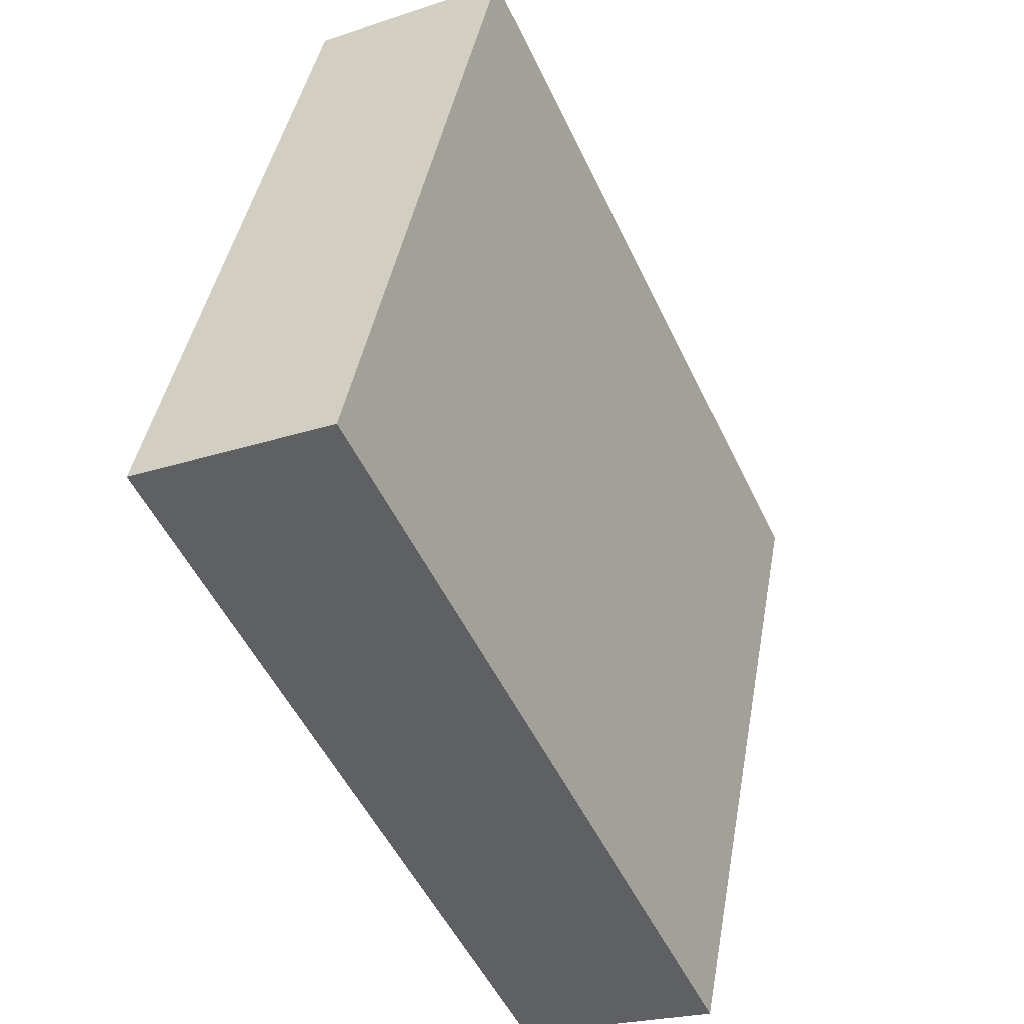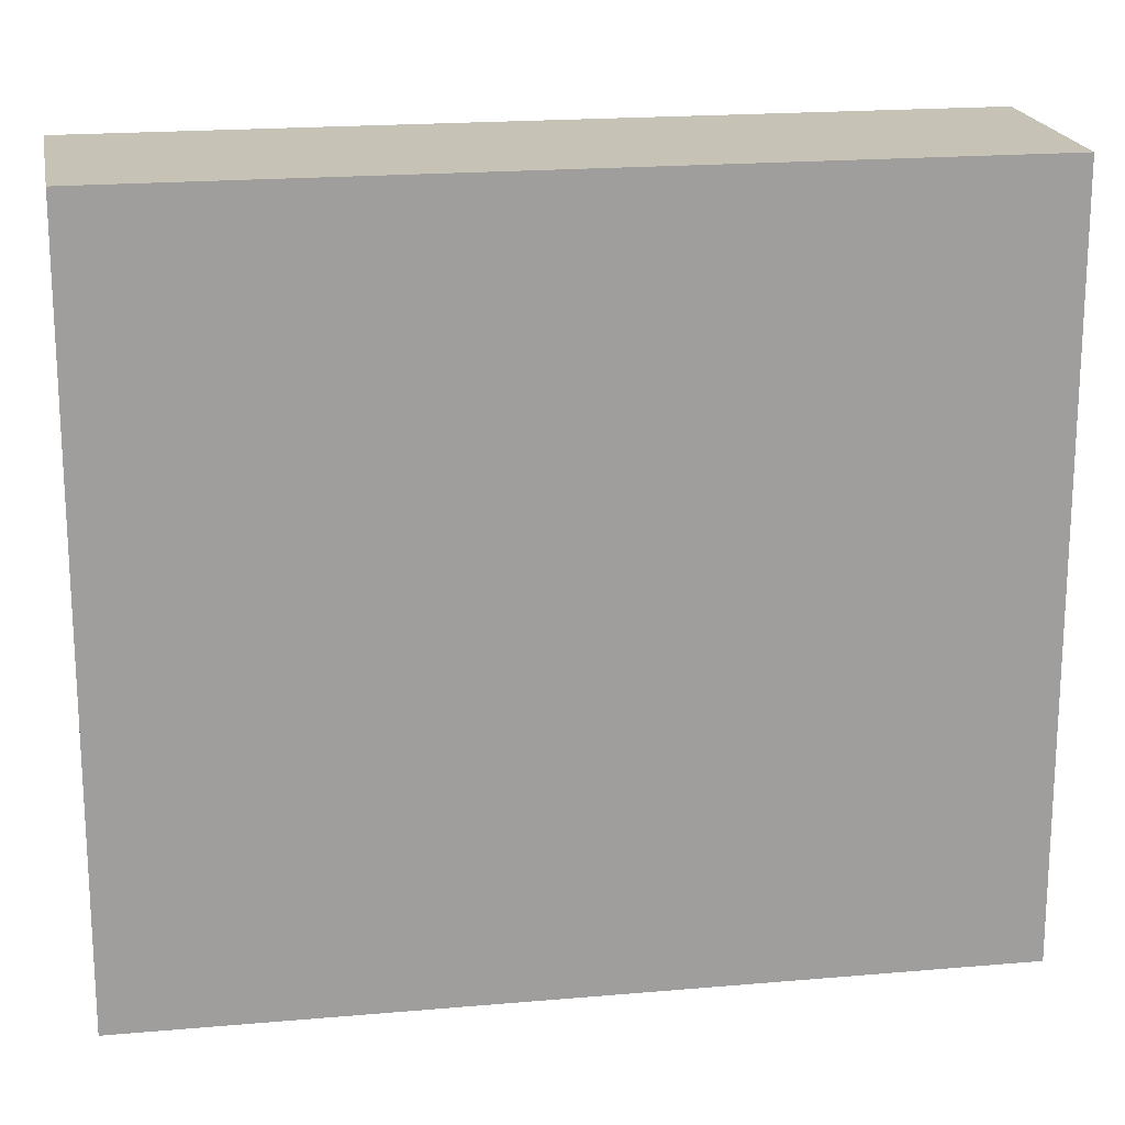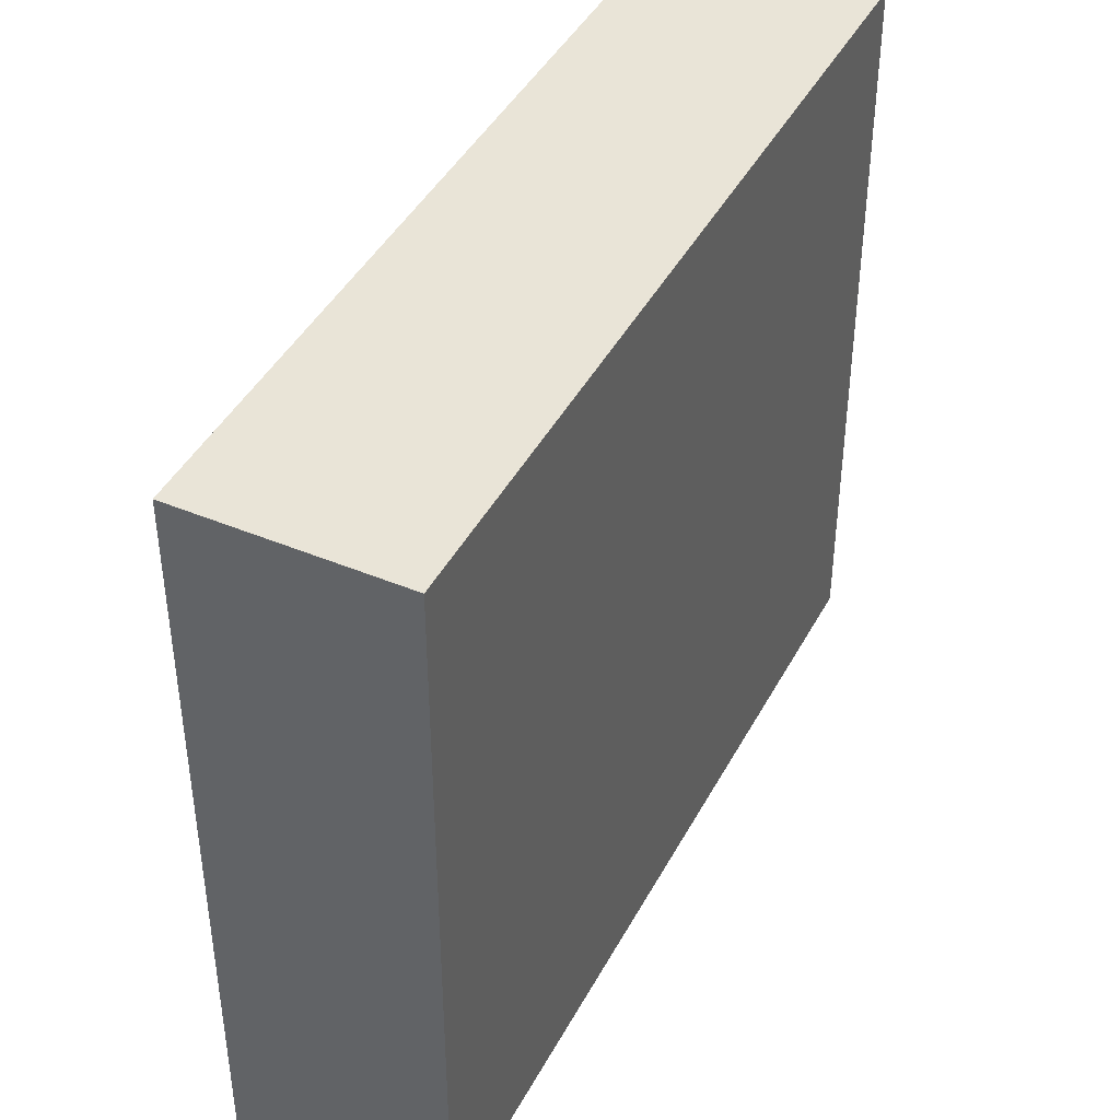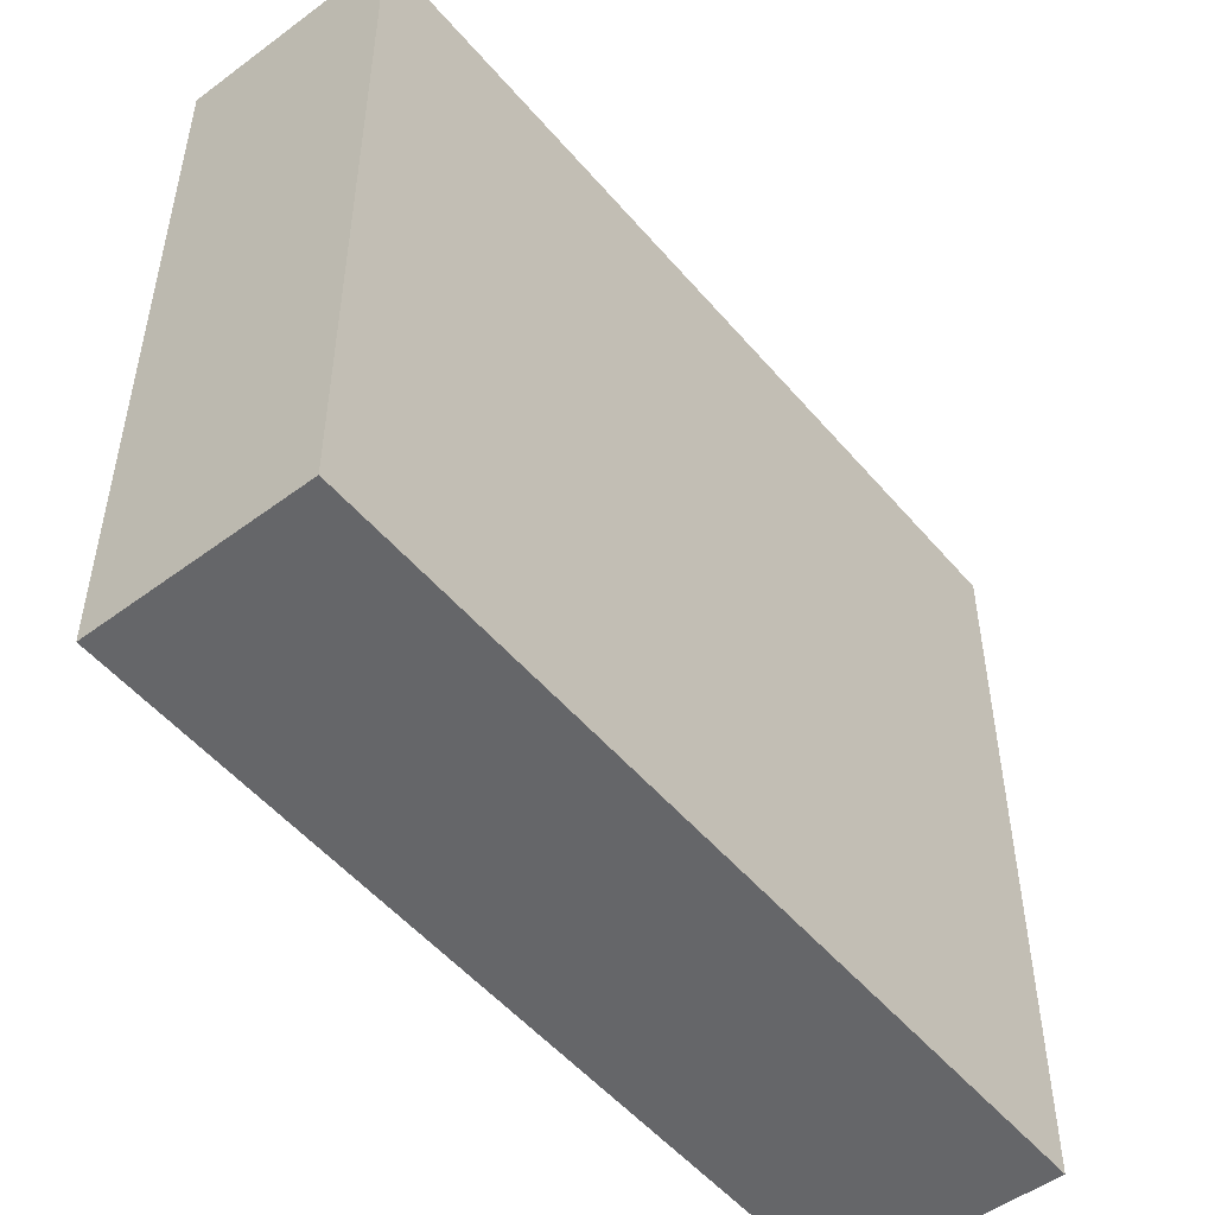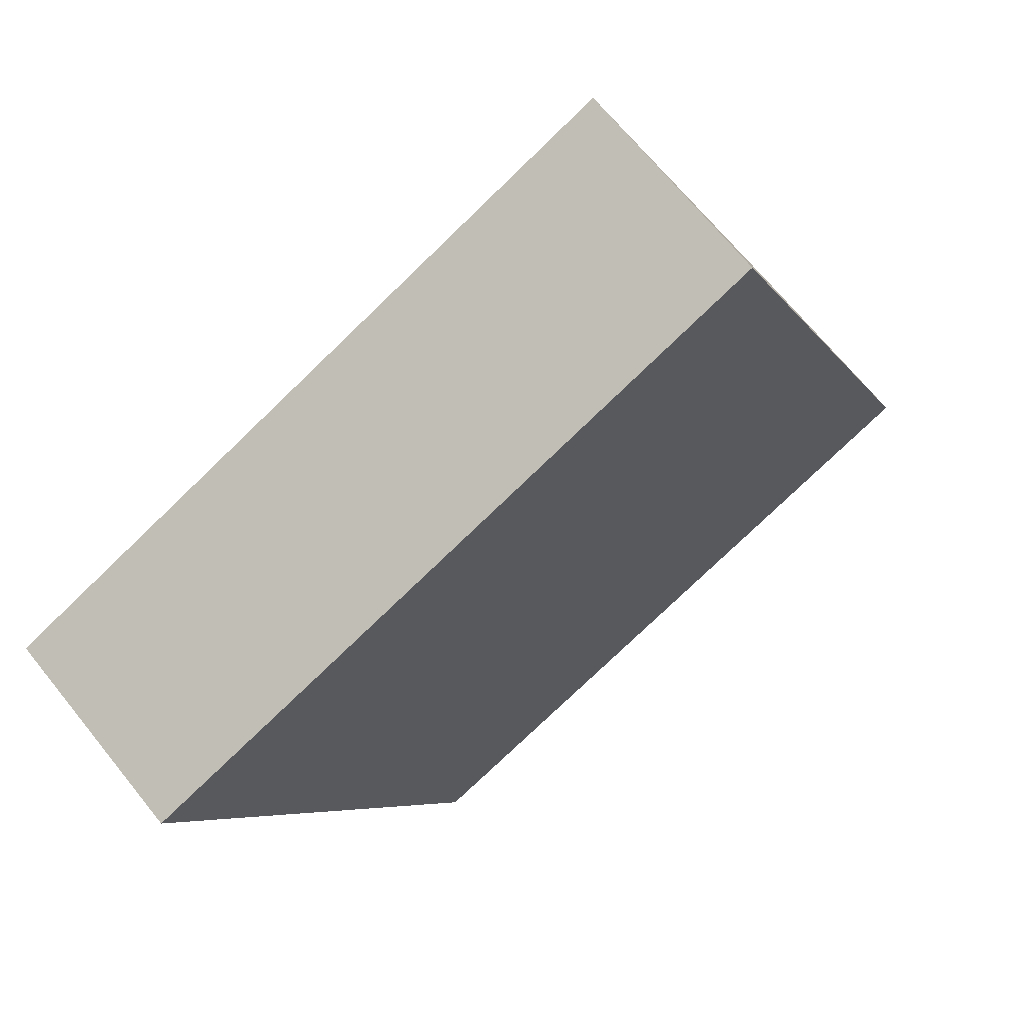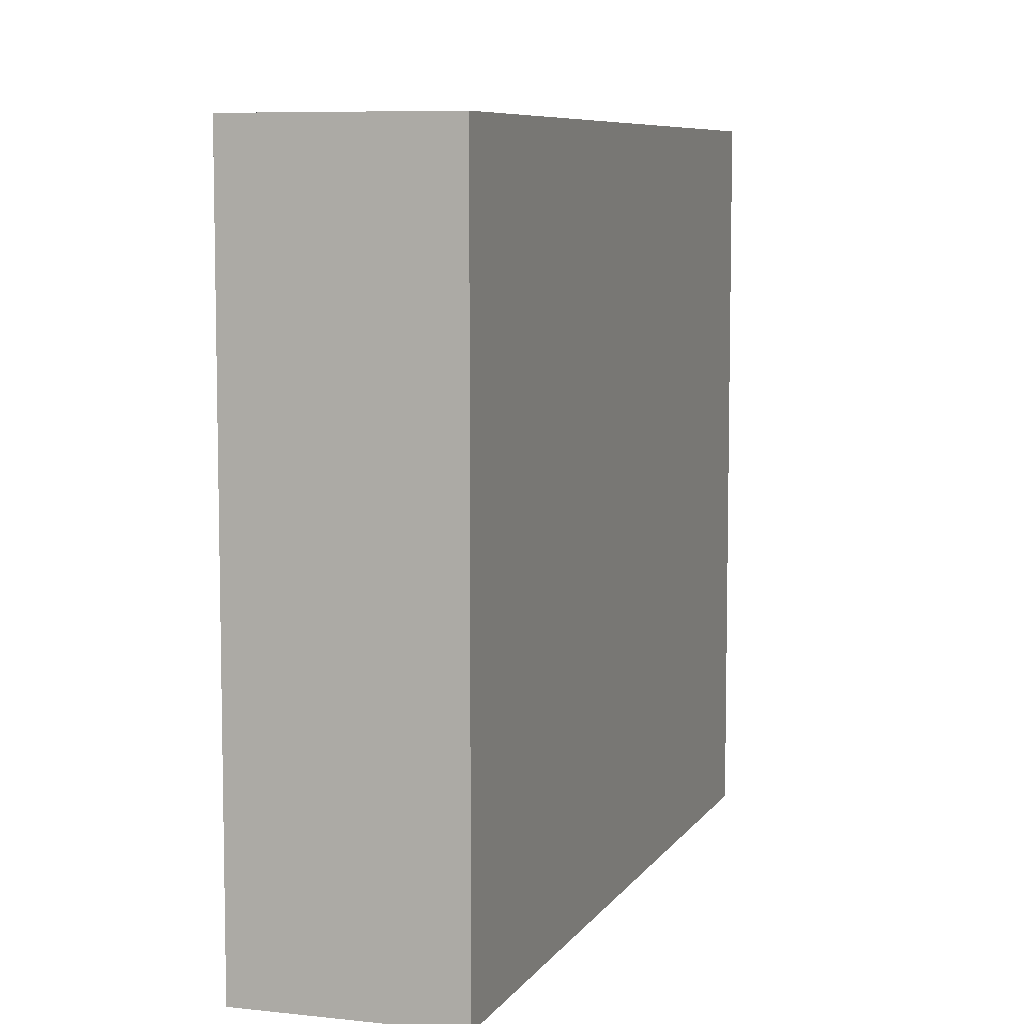
<metadata>
{"format":"obj","ext":"obj","renderer":"f3d","projection":"perspective","resolution":1024,"background":"white","views":[{"elev":43.1,"azim":10.2,"up":"+Z"},{"elev":19.3,"azim":-124.7,"up":"+Y"},{"elev":43.2,"azim":1.1,"up":"+Y"},{"elev":-51.9,"azim":13.7,"up":"+Y"},{"elev":-77.2,"azim":133.9,"up":"+Z"},{"elev":7.4,"azim":173.5,"up":"+Y"}]}
</metadata>
<code>
v  1.81 6.839 0.851
v  2.04 6.839 -4.317
v  0 6.839 4.188e-16
v  5.169 6.839 -6.257
v  3.345 6.839 -7.079
v  5.169 3.831e-16 -6.257
v  3.345 4.335e-16 -7.079
v  0 0 0
v  2.04 2.643e-16 -4.317
v  1.81 -5.211e-17 0.851
g defaultobject
f 1 2 3
f 2 1 4
f 2 4 5
f 6 5 4
f 5 6 7
f 7 2 5
f 2 7 3
f 3 7 8
f 8 7 9
f 8 1 3
f 1 8 10
f 10 4 1
f 4 10 6
f 10 7 6
f 7 10 9
f 9 10 8

</code>
